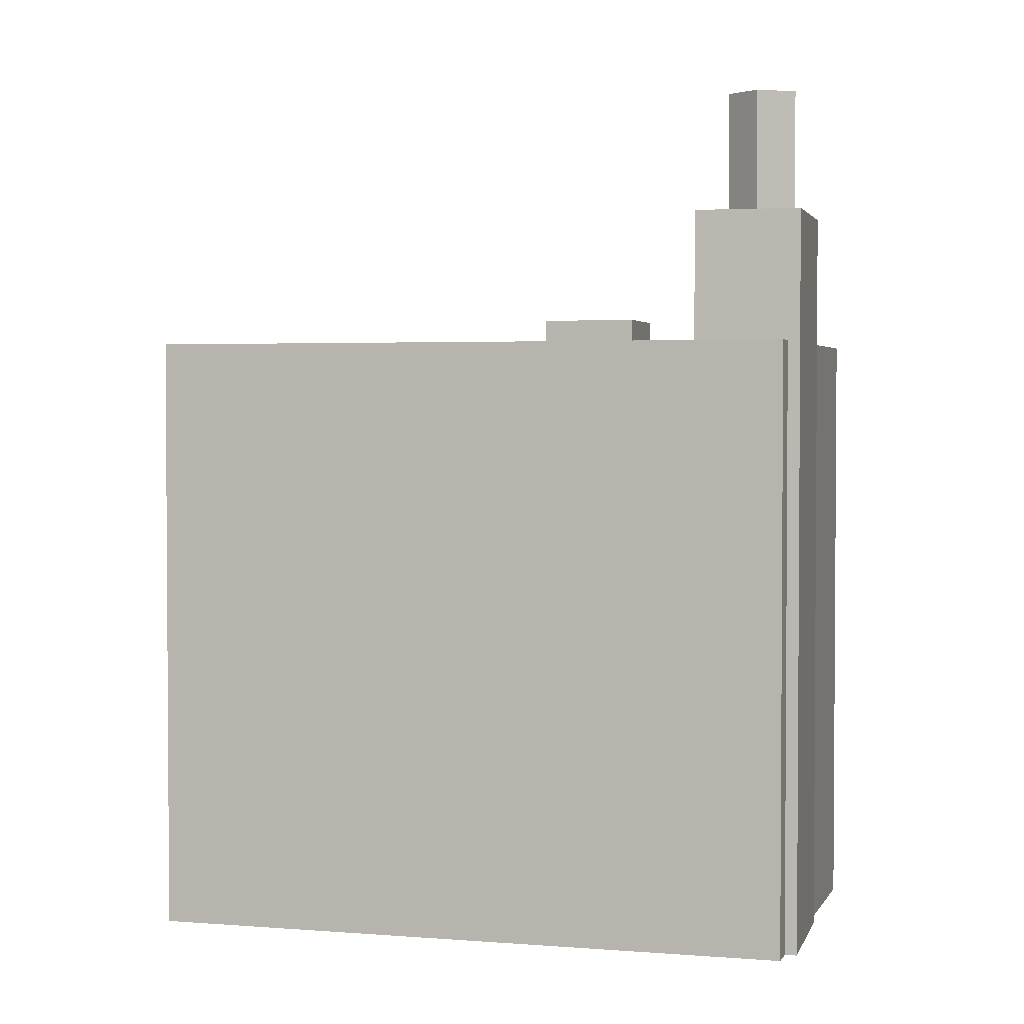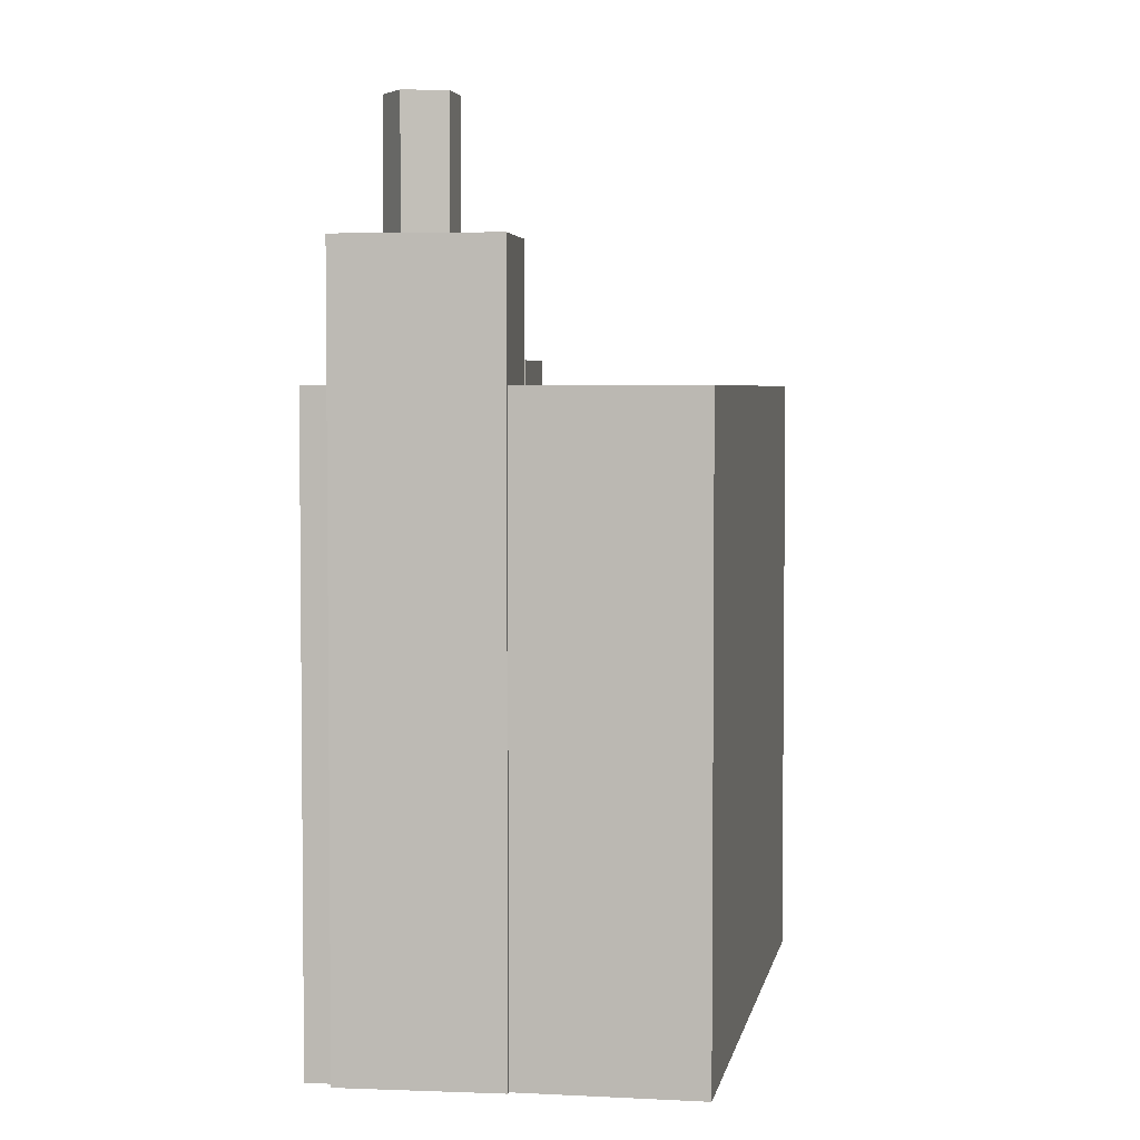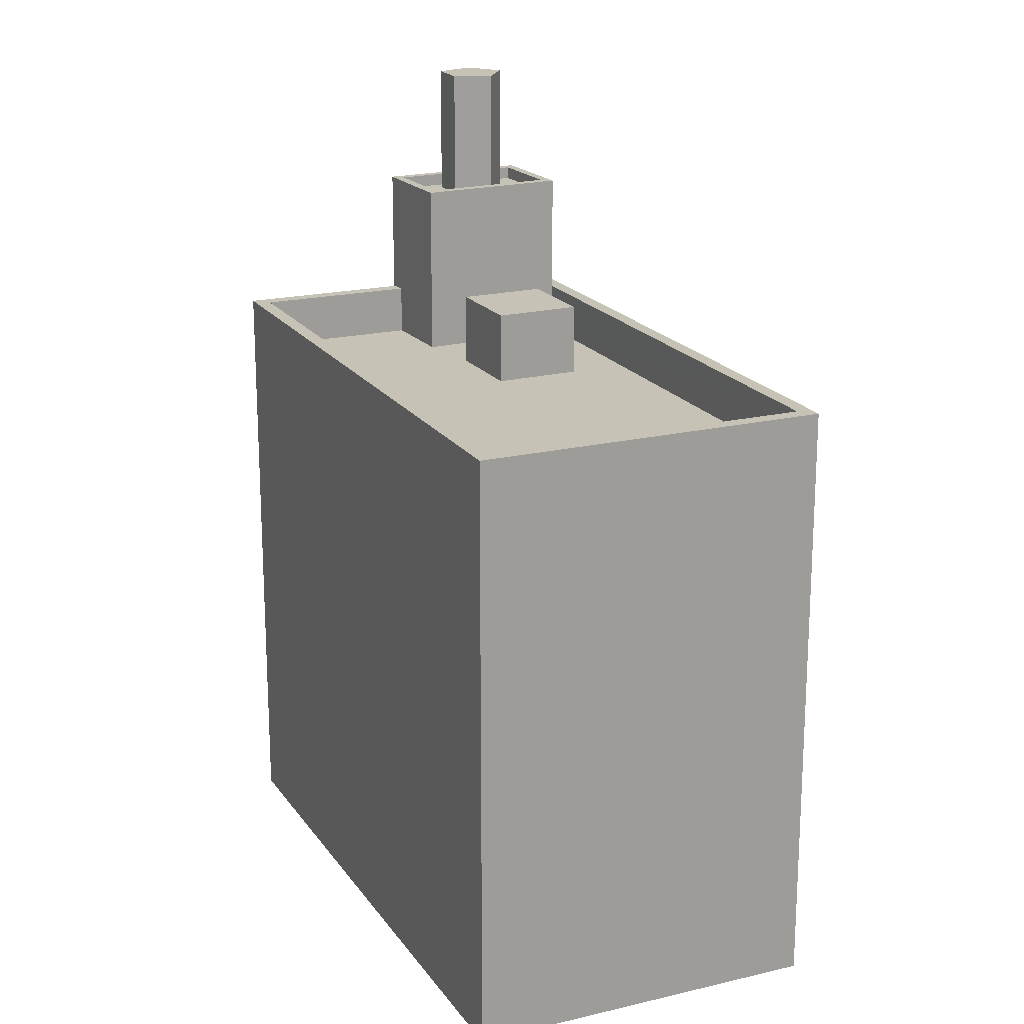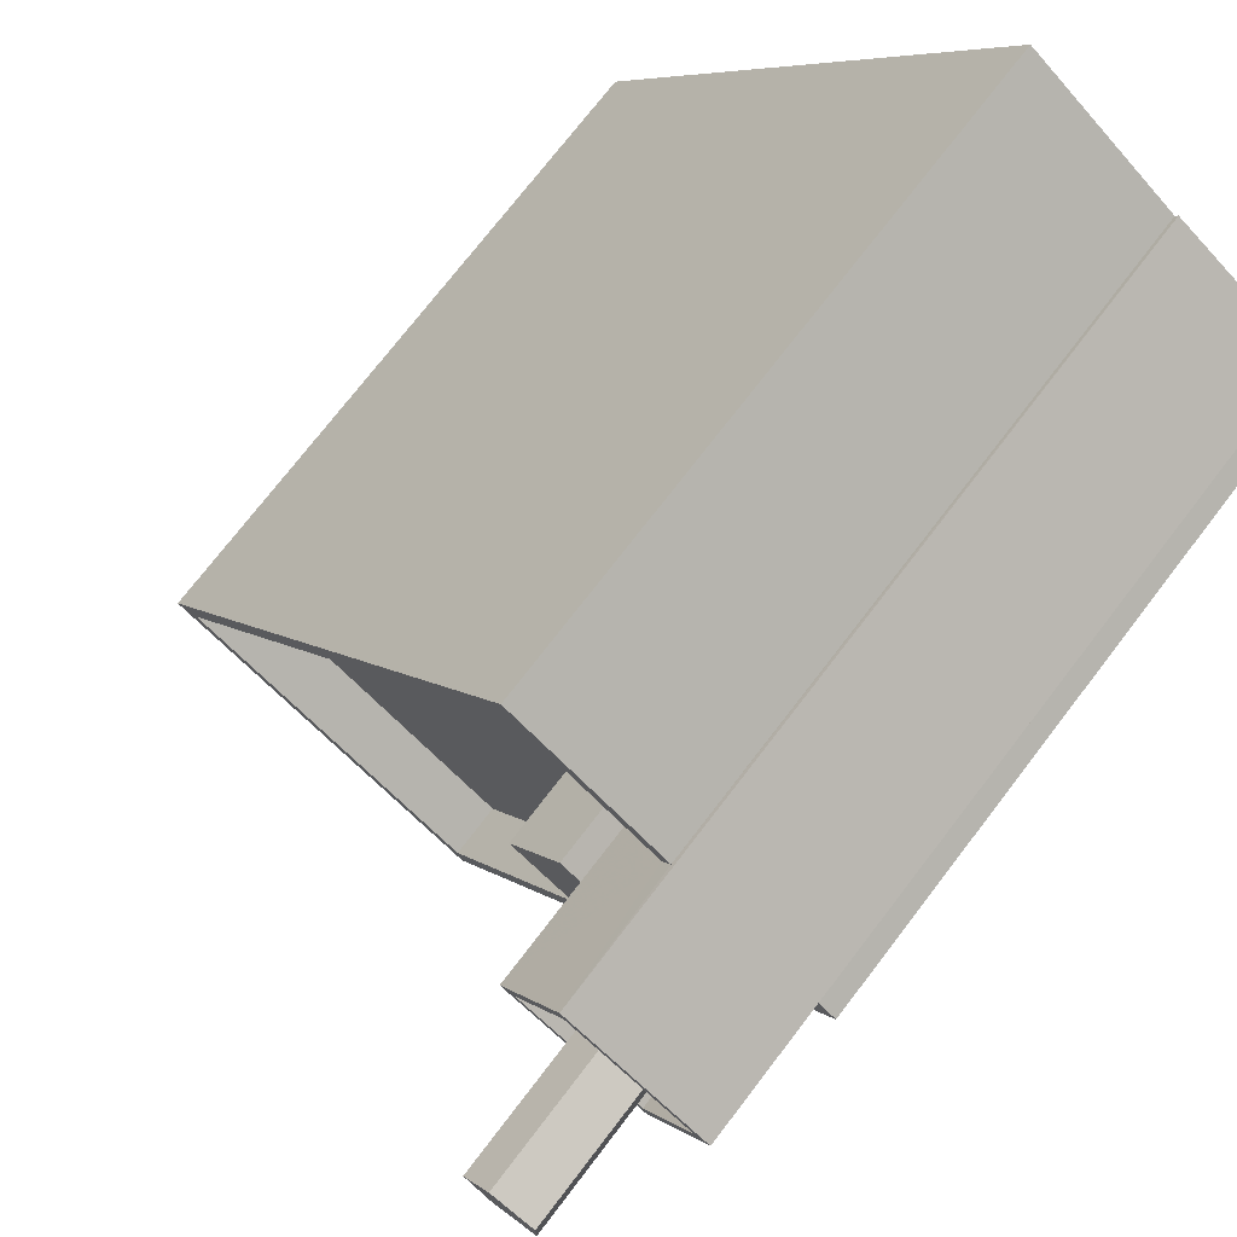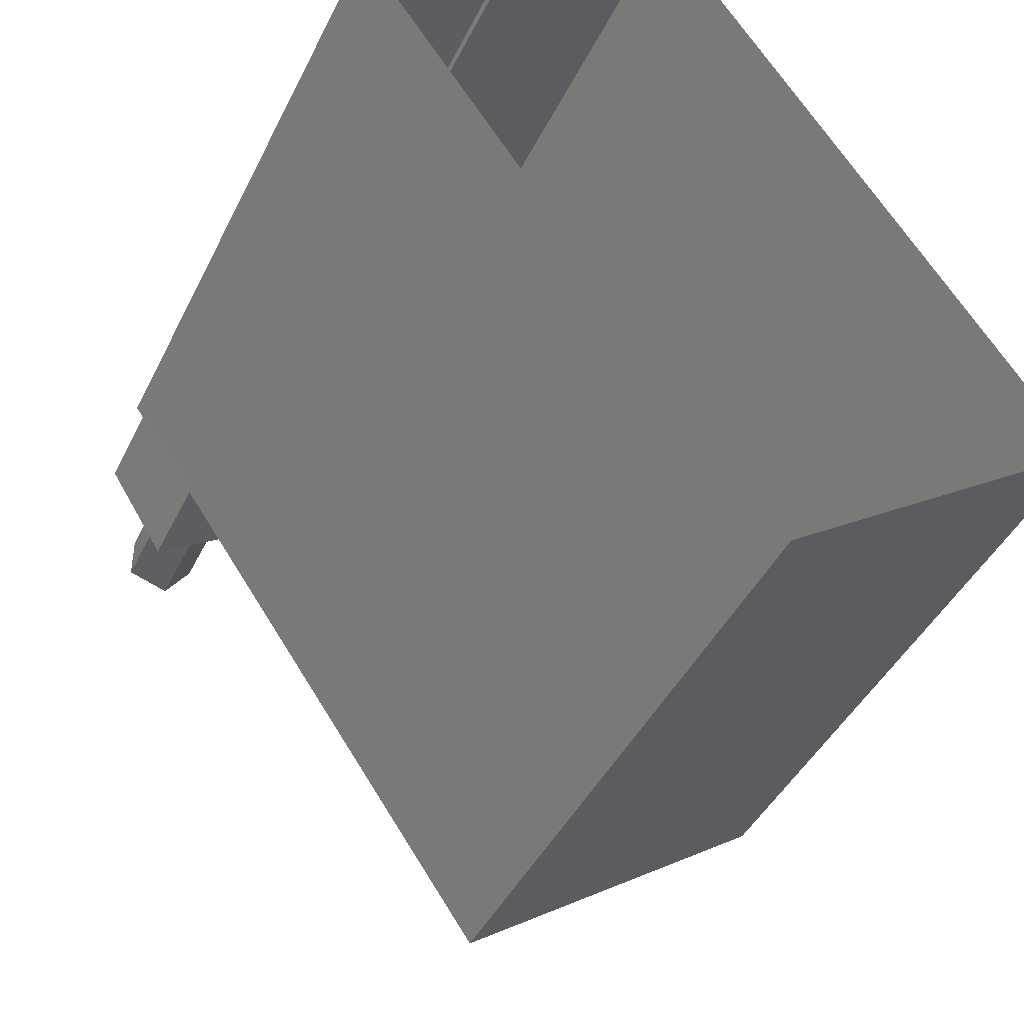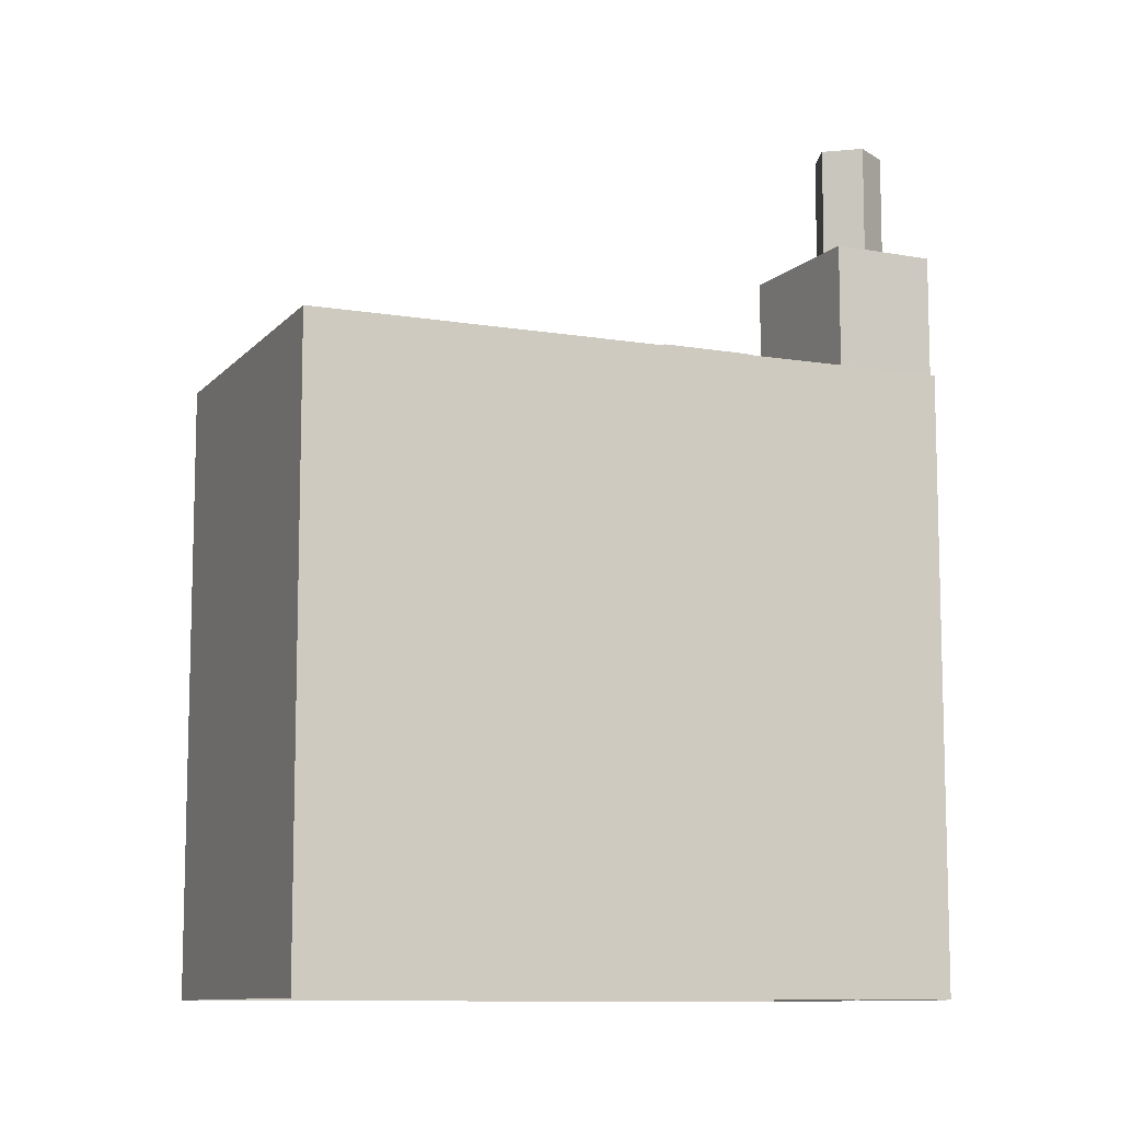
<metadata>
{"format":"obj","ext":"obj","renderer":"f3d","projection":"perspective","resolution":1024,"background":"white","views":[{"elev":2.5,"azim":71.3,"up":"+Z"},{"elev":4.0,"azim":155.1,"up":"+Z"},{"elev":19.3,"azim":-59.1,"up":"+Z"},{"elev":74.0,"azim":37.5,"up":"+Y"},{"elev":-42.2,"azim":155.7,"up":"+Y"},{"elev":-10.1,"azim":32.1,"up":"+Z"}]}
</metadata>
<code>
v 1.258e+04 -1.551e+04 22.18
v 1.258e+04 -1.552e+04 22.18
v 1.257e+04 -1.552e+04 22.18
v 1.257e+04 -1.553e+04 22.18
v 1.258e+04 -1.552e+04 22.18
v 1.258e+04 -1.552e+04 22.18
v 1.258e+04 -1.552e+04 22.18
v 1.258e+04 -1.552e+04 22.18
v 1.258e+04 -1.552e+04 39.18
v 1.258e+04 -1.552e+04 39.18
v 1.258e+04 -1.552e+04 39.18
v 1.258e+04 -1.552e+04 39.18
v 1.258e+04 -1.552e+04 39.18
v 1.258e+04 -1.552e+04 36.53
v 1.258e+04 -1.552e+04 36.53
v 1.258e+04 -1.552e+04 36.53
v 1.258e+04 -1.552e+04 36.53
v 1.258e+04 -1.552e+04 36.53
v 1.258e+04 -1.552e+04 36.53
v 1.258e+04 -1.552e+04 36.53
v 1.258e+04 -1.552e+04 36.53
v 1.258e+04 -1.552e+04 36.53
v 1.258e+04 -1.552e+04 36.53
v 1.258e+04 -1.552e+04 36.53
v 1.258e+04 -1.552e+04 36.78
v 1.258e+04 -1.552e+04 36.78
v 1.258e+04 -1.552e+04 36.78
v 1.258e+04 -1.552e+04 36.78
v 1.258e+04 -1.552e+04 36.78
v 1.258e+04 -1.552e+04 36.78
v 1.258e+04 -1.552e+04 36.78
v 1.258e+04 -1.552e+04 36.78
v 1.258e+04 -1.552e+04 33.23
v 1.258e+04 -1.551e+04 33.23
v 1.258e+04 -1.552e+04 33.23
v 1.258e+04 -1.552e+04 33.23
v 1.258e+04 -1.552e+04 33.23
v 1.258e+04 -1.552e+04 33.23
v 1.258e+04 -1.552e+04 33.23
v 1.258e+04 -1.552e+04 33.23
v 1.257e+04 -1.552e+04 33.23
v 1.258e+04 -1.552e+04 33.23
v 1.257e+04 -1.552e+04 33.23
v 1.258e+04 -1.552e+04 33.23
v 1.258e+04 -1.552e+04 33.23
v 1.257e+04 -1.553e+04 33.23
v 1.257e+04 -1.553e+04 34.23
v 1.258e+04 -1.552e+04 34.23
v 1.257e+04 -1.553e+04 34.23
v 1.257e+04 -1.552e+04 34.23
v 1.258e+04 -1.551e+04 34.23
v 1.258e+04 -1.551e+04 34.23
v 1.258e+04 -1.552e+04 34.23
v 1.258e+04 -1.552e+04 34.23
v 1.258e+04 -1.552e+04 34.23
v 1.258e+04 -1.552e+04 34.23
v 1.258e+04 -1.552e+04 34.23
v 1.257e+04 -1.552e+04 34.23
v 1.258e+04 -1.552e+04 34.69
v 1.258e+04 -1.552e+04 34.69
v 1.258e+04 -1.552e+04 34.69
v 1.258e+04 -1.552e+04 34.69
f 1 2 3
f 3 2 4
f 4 5 6
f 2 7 8
f 5 2 8
f 4 2 5
f 9 10 11
f 11 10 12
f 10 13 12
f 14 15 16
f 17 18 15
f 15 18 16
f 17 19 18
f 16 20 14
f 14 20 21
f 22 19 17
f 20 23 21
f 24 22 23
f 24 23 20
f 24 19 22
f 25 26 27
f 28 25 27
f 28 29 25
f 30 27 31
f 29 30 31
f 31 27 26
f 25 29 32
f 31 32 29
f 33 34 35
f 36 37 38
f 39 36 35
f 36 40 37
f 35 34 41
f 39 40 36
f 35 41 42
f 39 35 42
f 43 44 41
f 41 44 42
f 45 46 40
f 46 44 43
f 45 40 39
f 46 45 44
f 47 48 49
f 47 49 50
f 50 51 52
f 51 53 52
f 48 54 55
f 56 53 51
f 55 54 57
f 49 58 50
f 48 55 49
f 58 51 50
f 59 60 61
f 59 62 60
f 20 9 11
f 20 16 9
f 12 20 11
f 12 24 20
f 13 24 12
f 13 19 24
f 18 19 13
f 10 18 13
f 16 18 10
f 9 16 10
f 15 25 17
f 17 32 22
f 17 25 32
f 15 14 25
f 14 21 26
f 25 14 26
f 31 21 23
f 31 26 21
f 32 31 23
f 22 32 23
f 28 8 7
f 28 27 8
f 5 8 54
f 8 27 54
f 38 57 36
f 36 57 30
f 57 27 30
f 54 27 57
f 53 7 2
f 7 53 28
f 35 29 56
f 33 35 56
f 29 28 56
f 56 28 53
f 36 29 35
f 36 30 29
f 54 48 6
f 5 54 6
f 6 47 4
f 6 48 47
f 50 3 4
f 47 50 4
f 50 1 3
f 50 52 1
f 2 1 52
f 53 2 52
f 57 37 55
f 57 38 37
f 33 51 34
f 33 56 51
f 37 40 55
f 40 46 49
f 55 40 49
f 58 46 43
f 58 49 46
f 34 51 41
f 41 58 43
f 41 51 58
f 39 61 60
f 45 39 60
f 62 45 60
f 62 44 45
f 42 44 62
f 59 42 62
f 39 42 59
f 61 39 59

</code>
